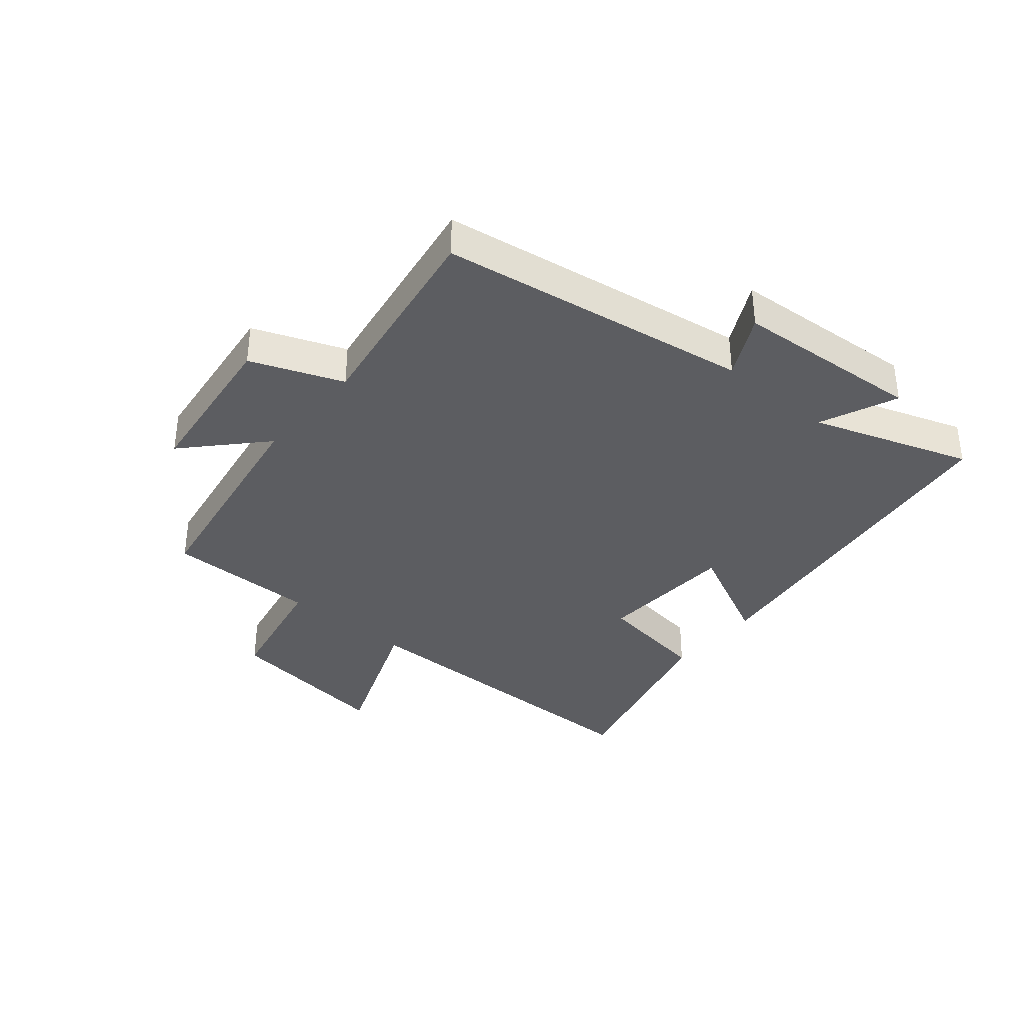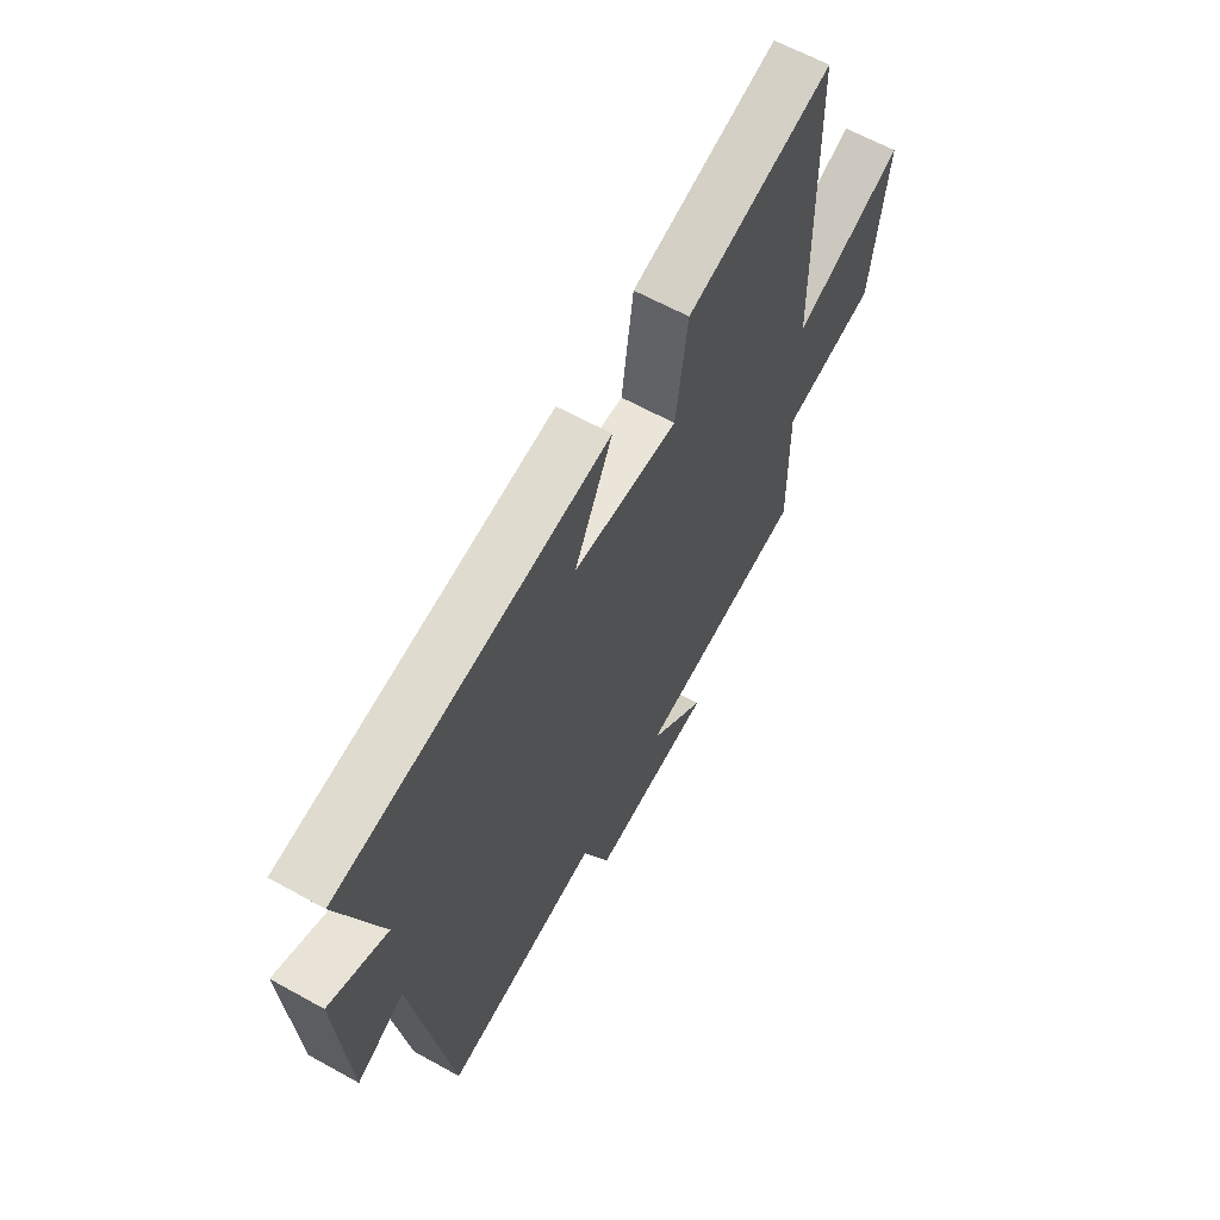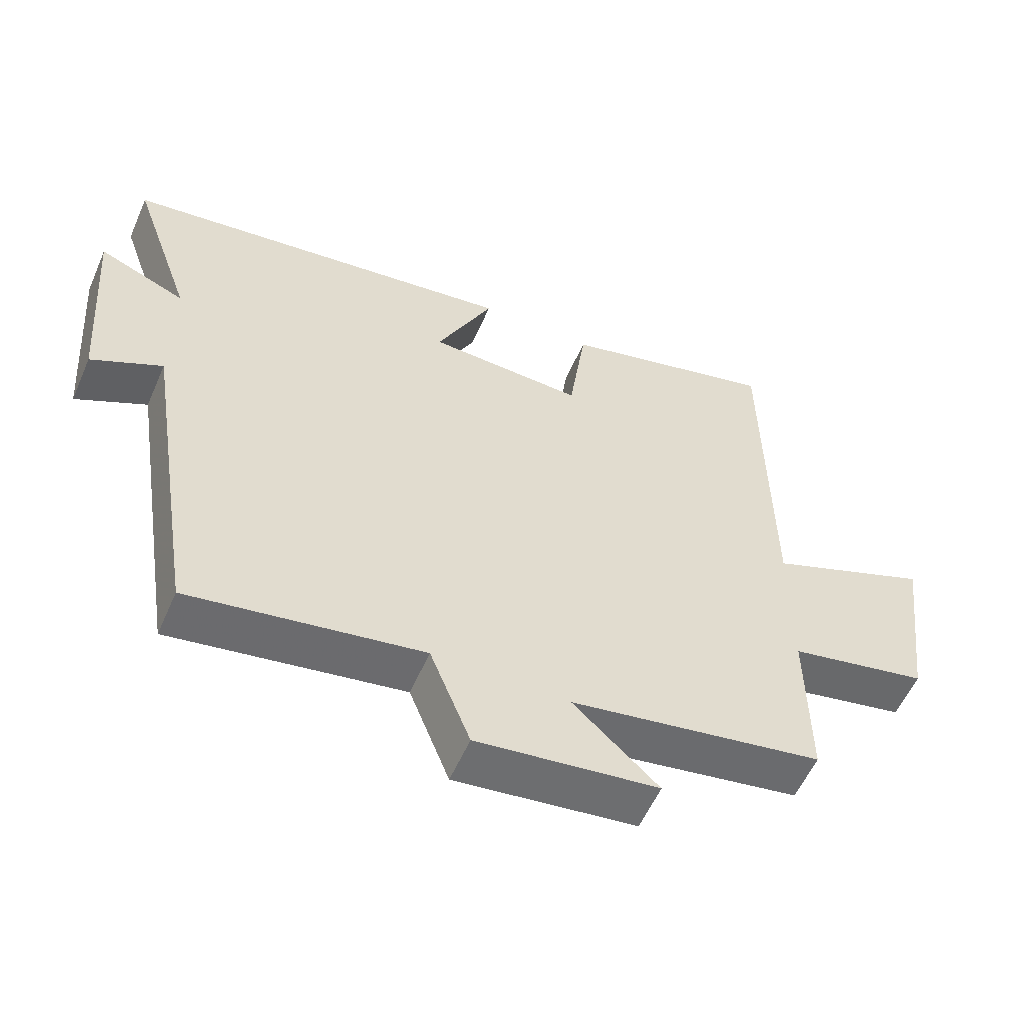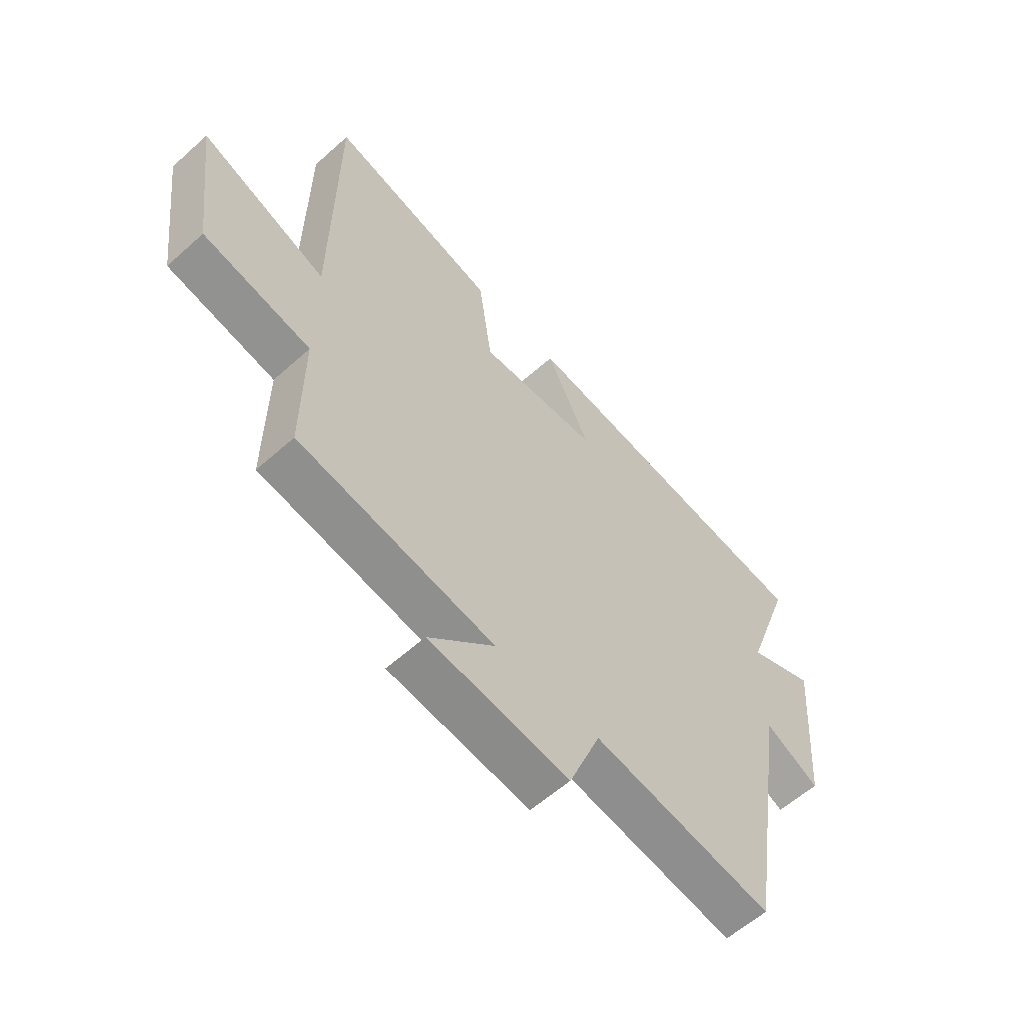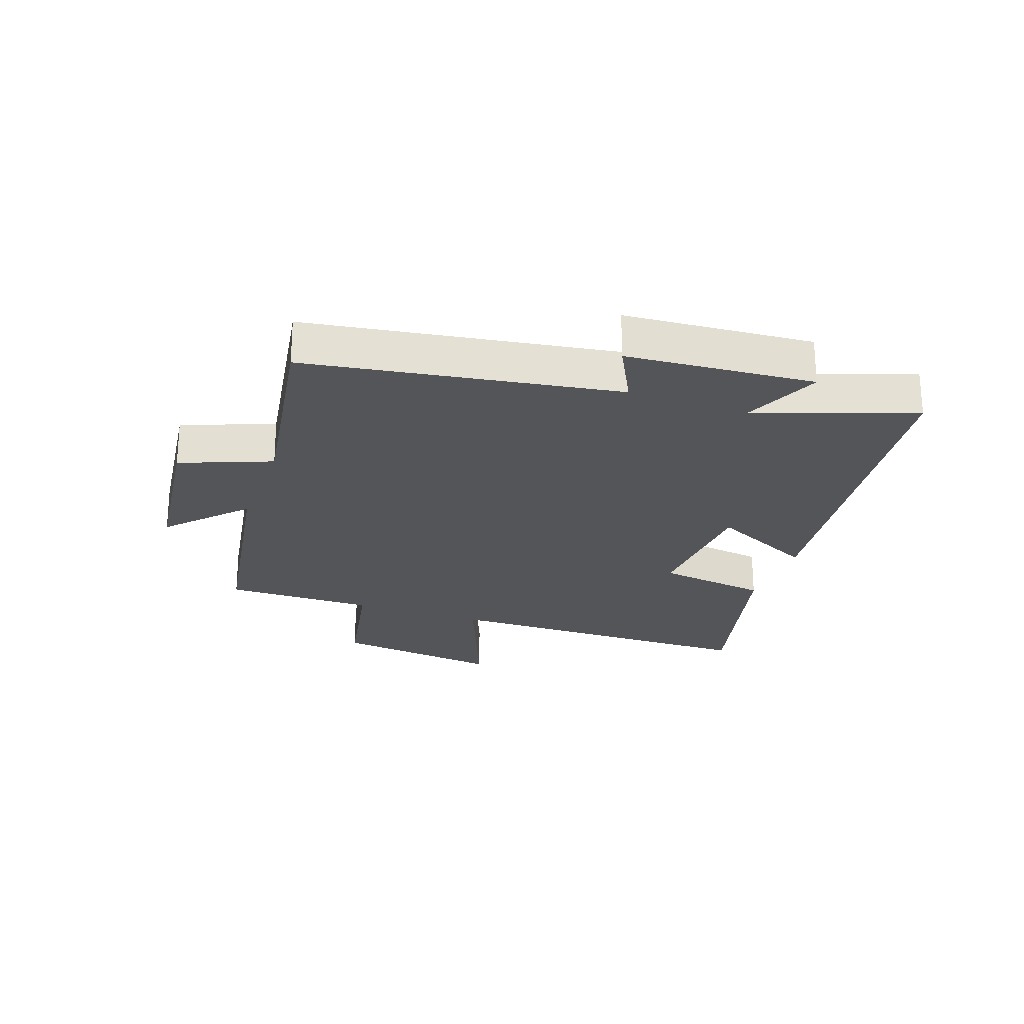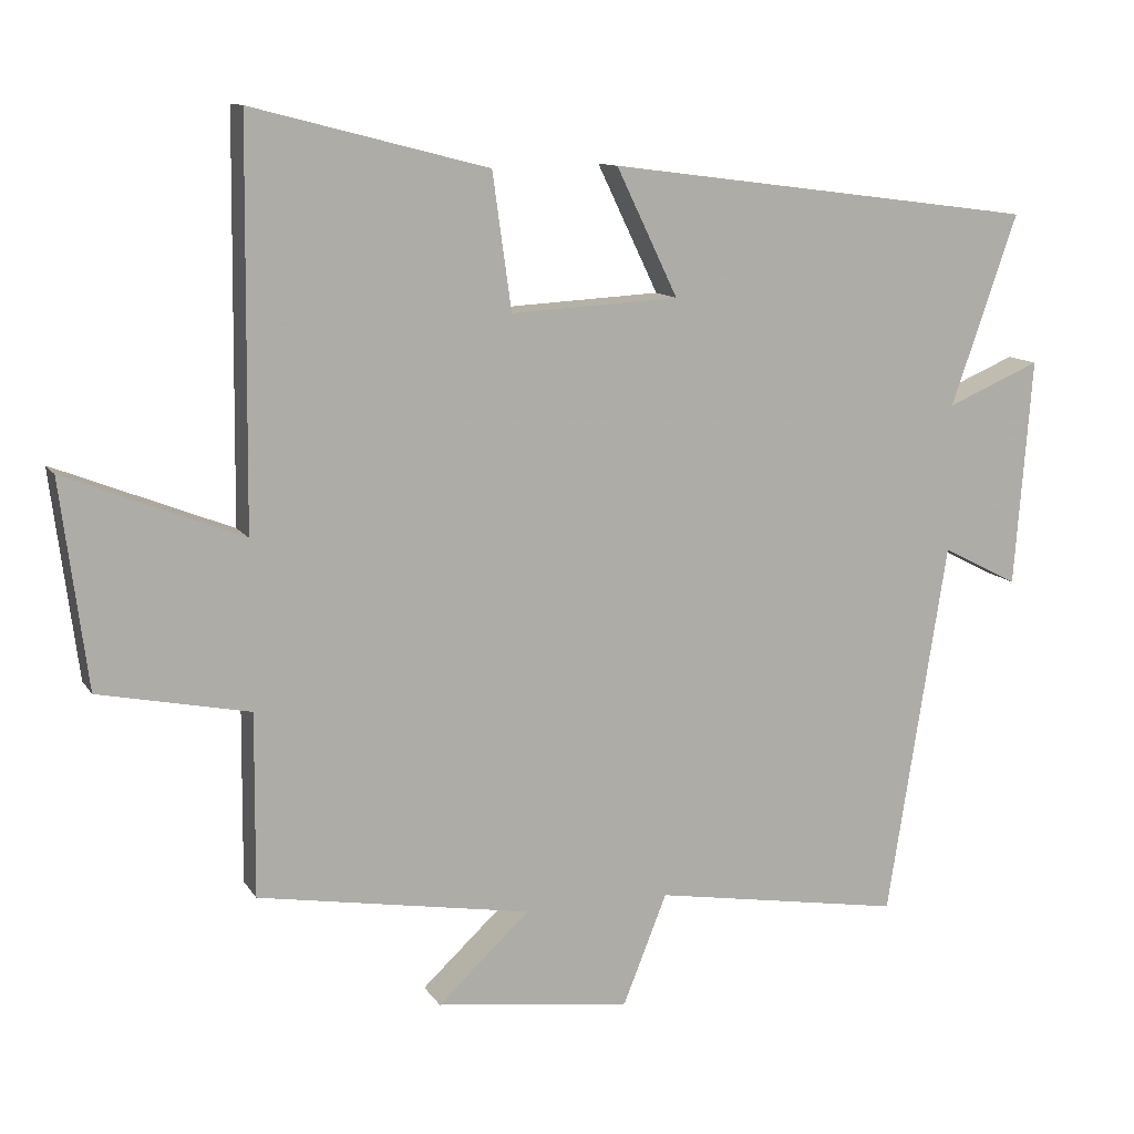
<metadata>
{"format":"obj","ext":"obj","renderer":"f3d","projection":"perspective","resolution":1024,"background":"white","views":[{"elev":-36.5,"azim":-130.3,"up":"+Y"},{"elev":62.3,"azim":-60.6,"up":"+Z"},{"elev":-56.8,"azim":-23.5,"up":"+Z"},{"elev":-59.1,"azim":132.7,"up":"+Z"},{"elev":-24.3,"azim":-109.7,"up":"+Y"},{"elev":11.6,"azim":159.7,"up":"+Z"}]}
</metadata>
<code>
v -0.418 0.07 -0.557
v -0.5 0.07 -0.042
v -0.604 0.07 -0.096
v -0.628 0.07 0.216
v -0.5 0.07 0.162
v -0.591 0.07 0.423
v 0 0.07 0.5
v -0.084 0.07 0.326
v 0.146 0.07 0.314
v 0.172 0.07 0.5
v 0.494 0.07 0.583
v 0.5 0.07 0.042
v 0.742 0.07 0.138
v 0.706 0.07 -0.144
v 0.5 0.07 -0.186
v 0.502 0.07 -0.436
v 0.127 0.07 -0.5
v 0.253 0.07 -0.617
v -0.015 0.07 -0.651
v -0.075 0.07 -0.5
v -0.418 0 -0.557
v -0.5 0 -0.042
v -0.604 0 -0.096
v -0.628 0 0.216
v -0.5 0 0.162
v -0.591 0 0.423
v 0 0 0.5
v -0.084 0 0.326
v 0.146 0 0.314
v 0.172 0 0.5
v 0.494 0 0.583
v 0.5 0 0.042
v 0.742 0 0.138
v 0.706 0 -0.144
v 0.5 0 -0.186
v 0.502 0 -0.436
v 0.127 0 -0.5
v 0.253 0 -0.617
v -0.015 0 -0.651
v -0.075 0 -0.5
f 17 18 19 20
f 15 16 17 20
f 15 20 1 2
f 12 13 14 15
f 12 15 2
f 9 10 11 12
f 8 9 12 2
f 5 6 7 8
f 5 8 2 3
f 3 4 5
f 40 39 38 37
f 40 37 36 35
f 22 21 40 35
f 35 34 33 32
f 22 35 32
f 32 31 30 29
f 22 32 29 28
f 28 27 26 25
f 23 22 28 25
f 25 24 23
f 1 21 22 2
f 2 22 23 3
f 3 23 24 4
f 4 24 25 5
f 5 25 26 6
f 6 26 27 7
f 7 27 28 8
f 8 28 29 9
f 9 29 30 10
f 10 30 31 11
f 11 31 32 12
f 12 32 33 13
f 13 33 34 14
f 14 34 35 15
f 15 35 36 16
f 16 36 37 17
f 17 37 38 18
f 18 38 39 19
f 19 39 40 20
f 20 40 21 1

</code>
